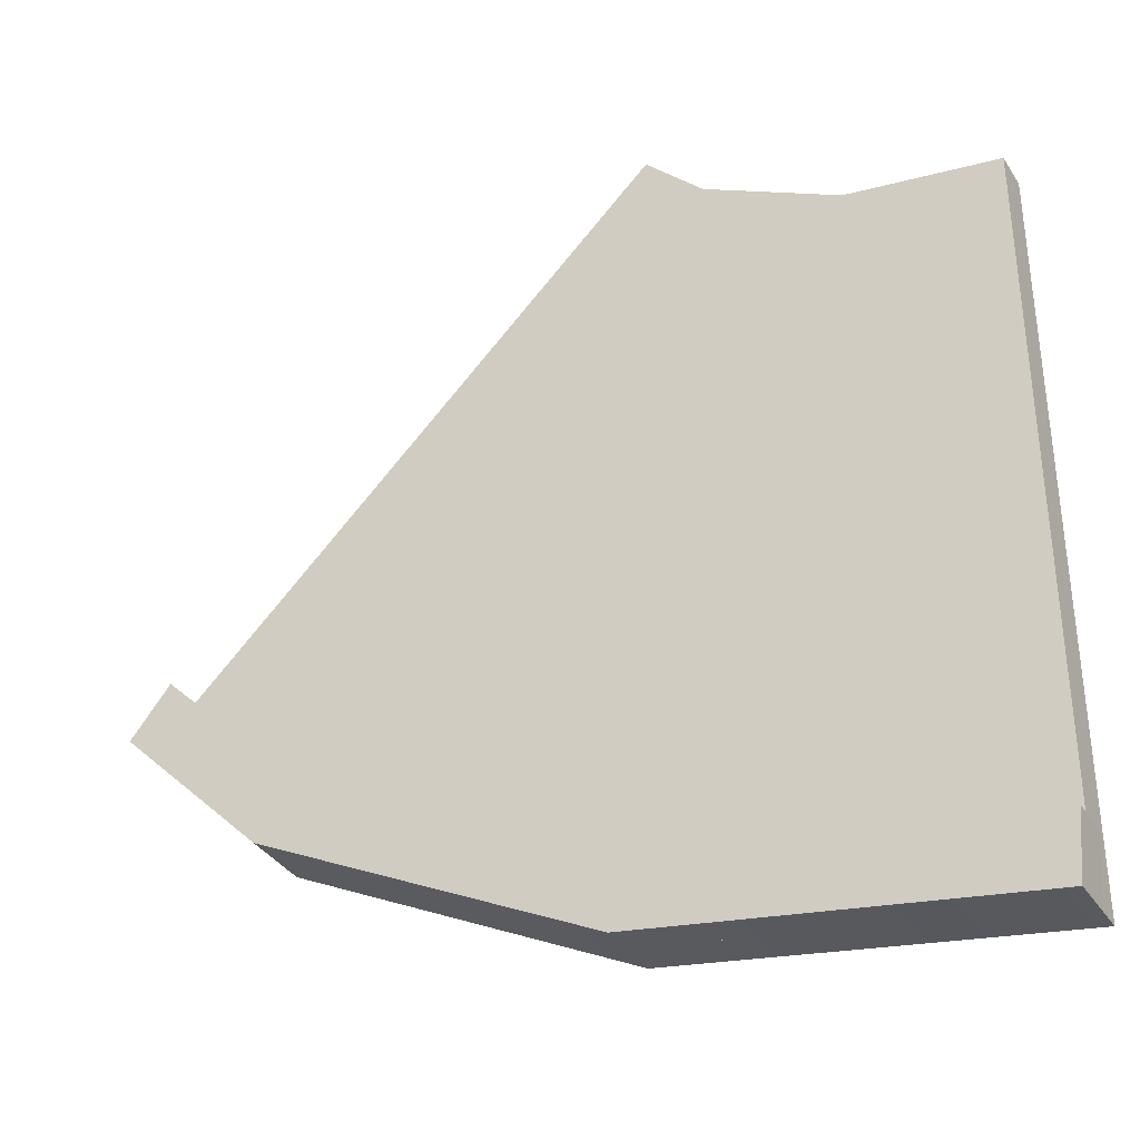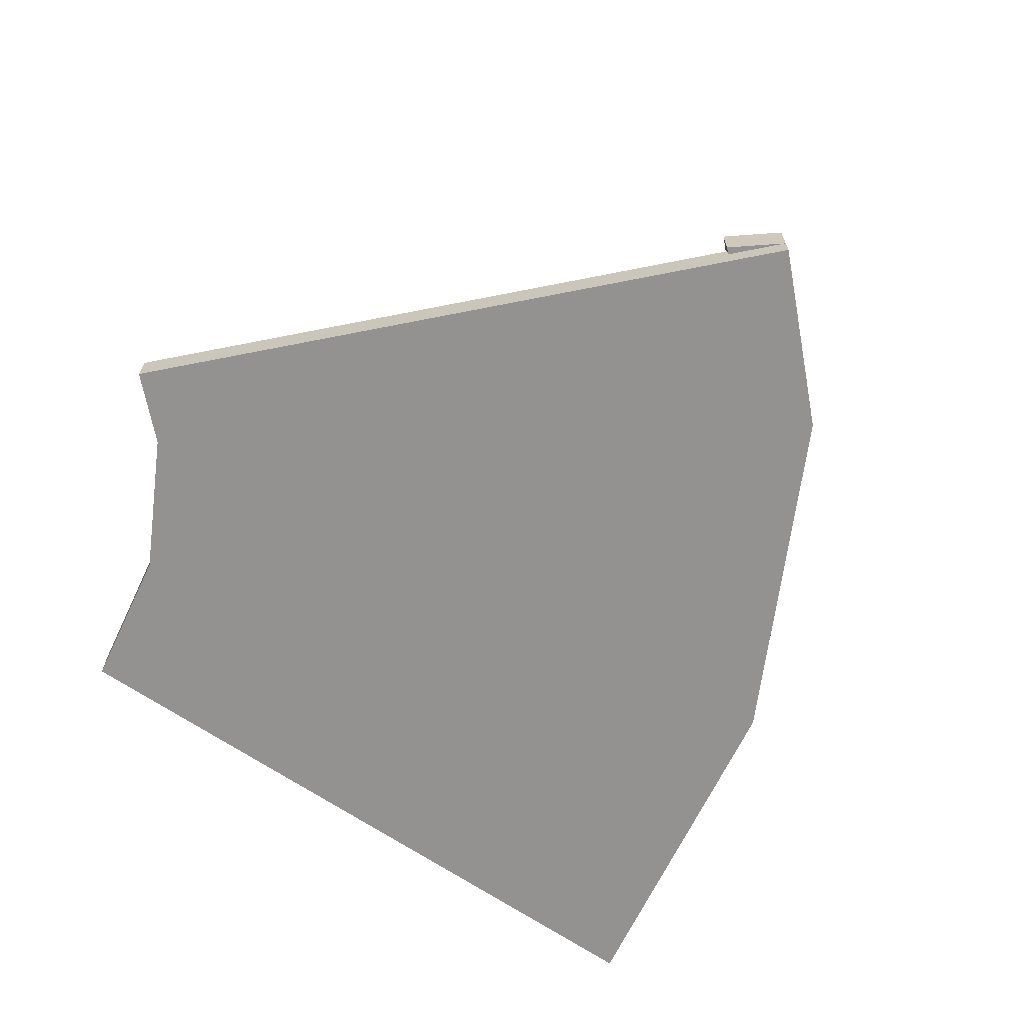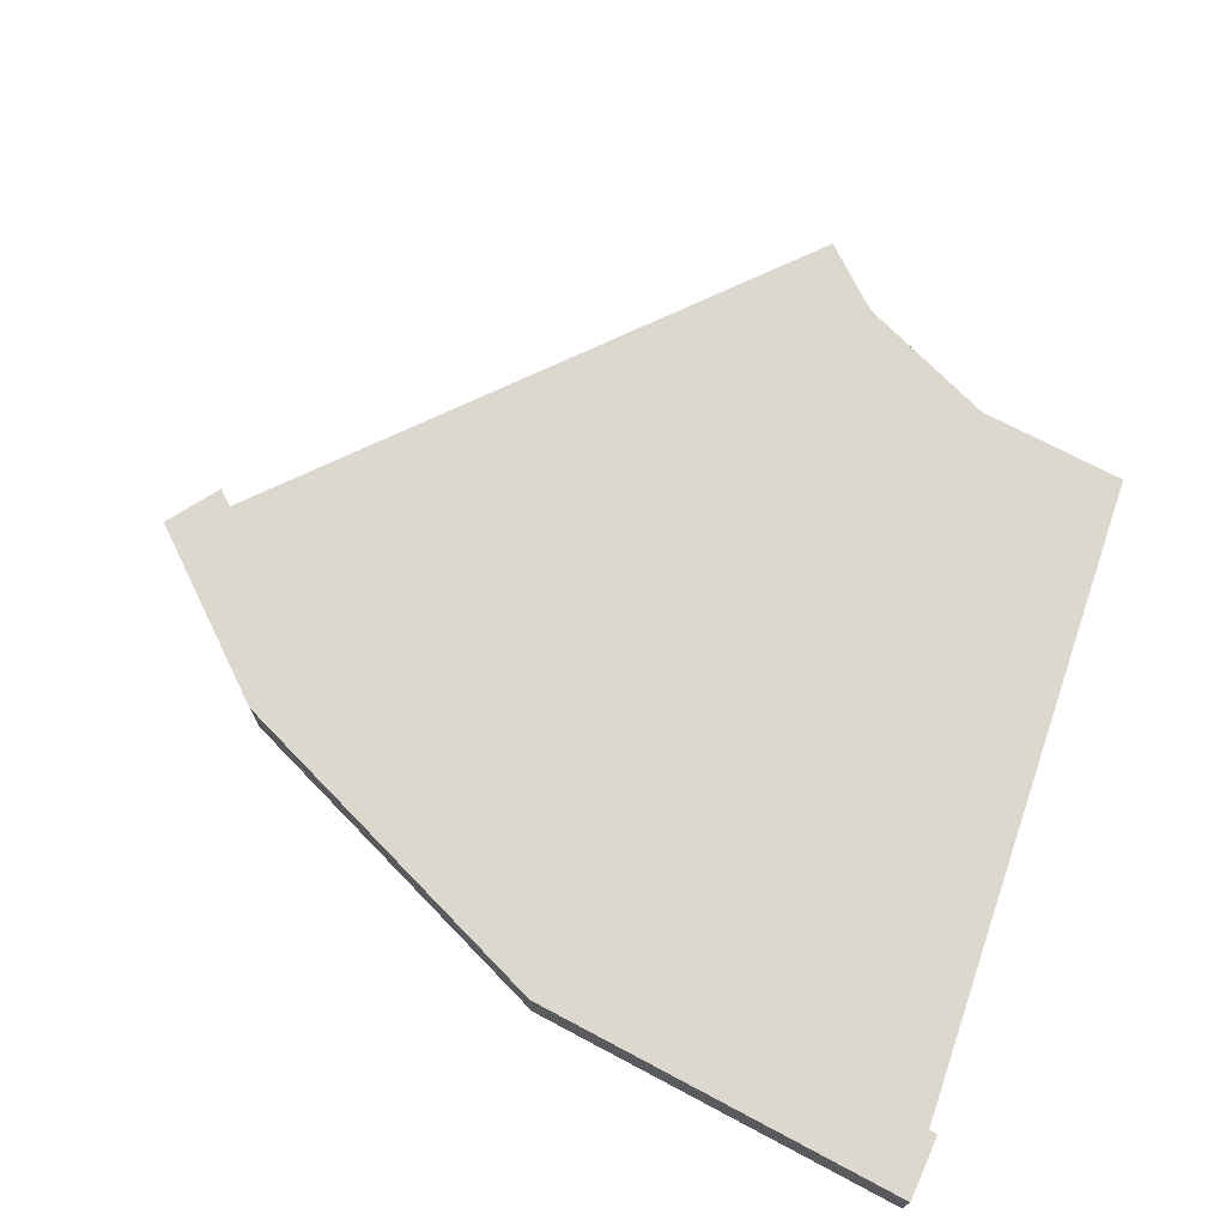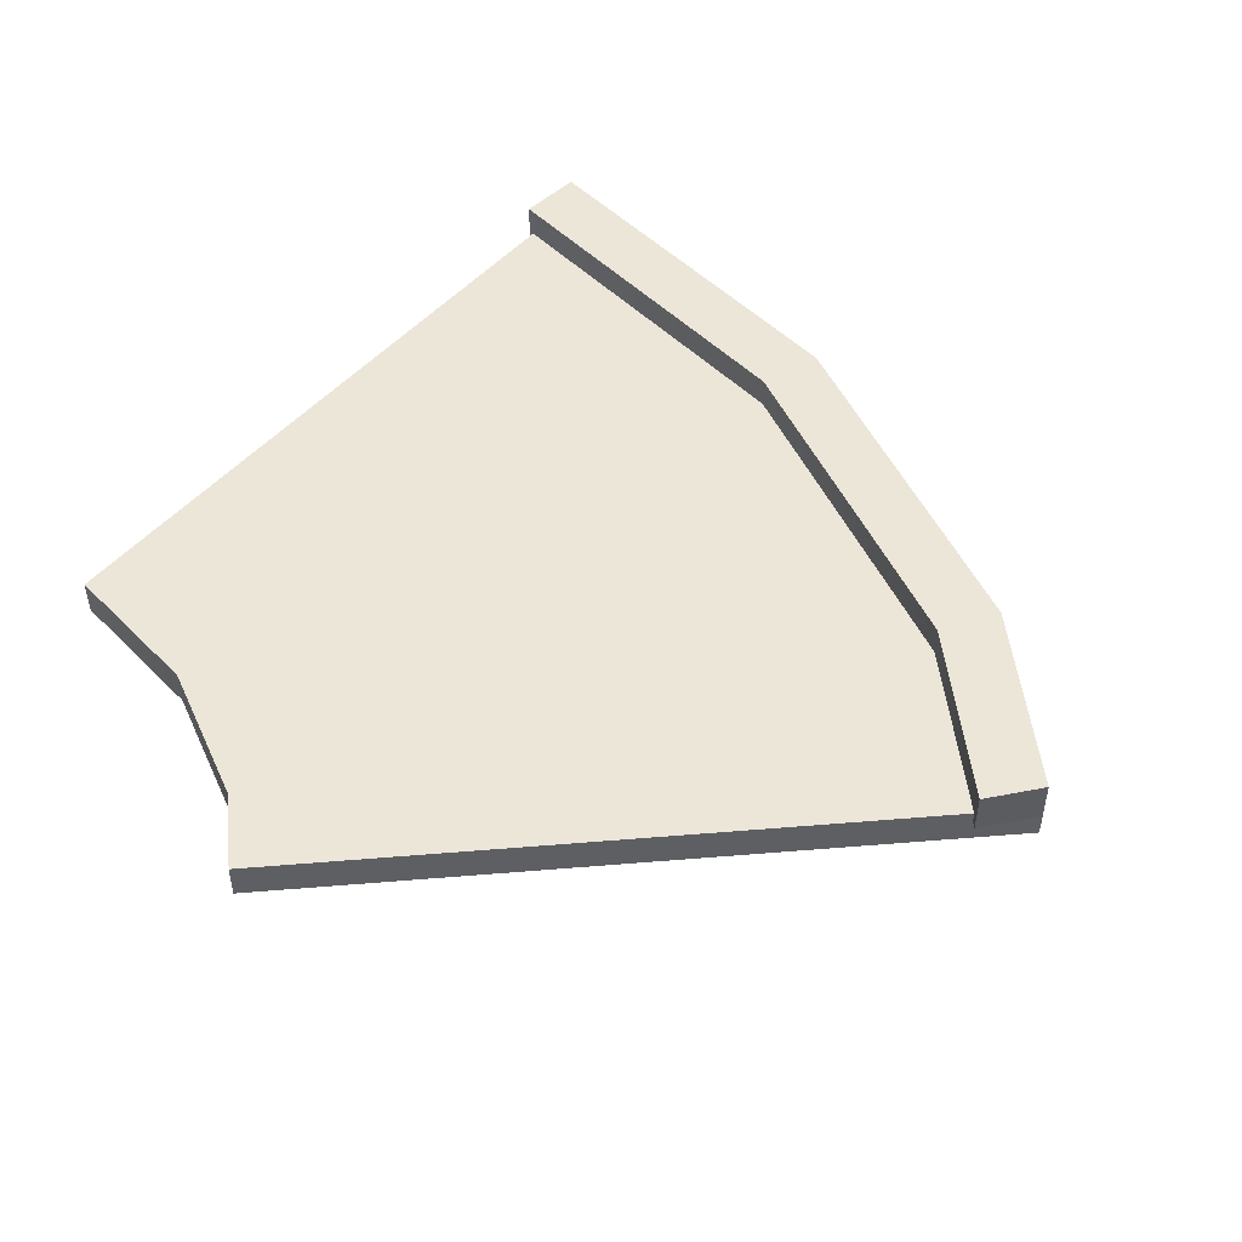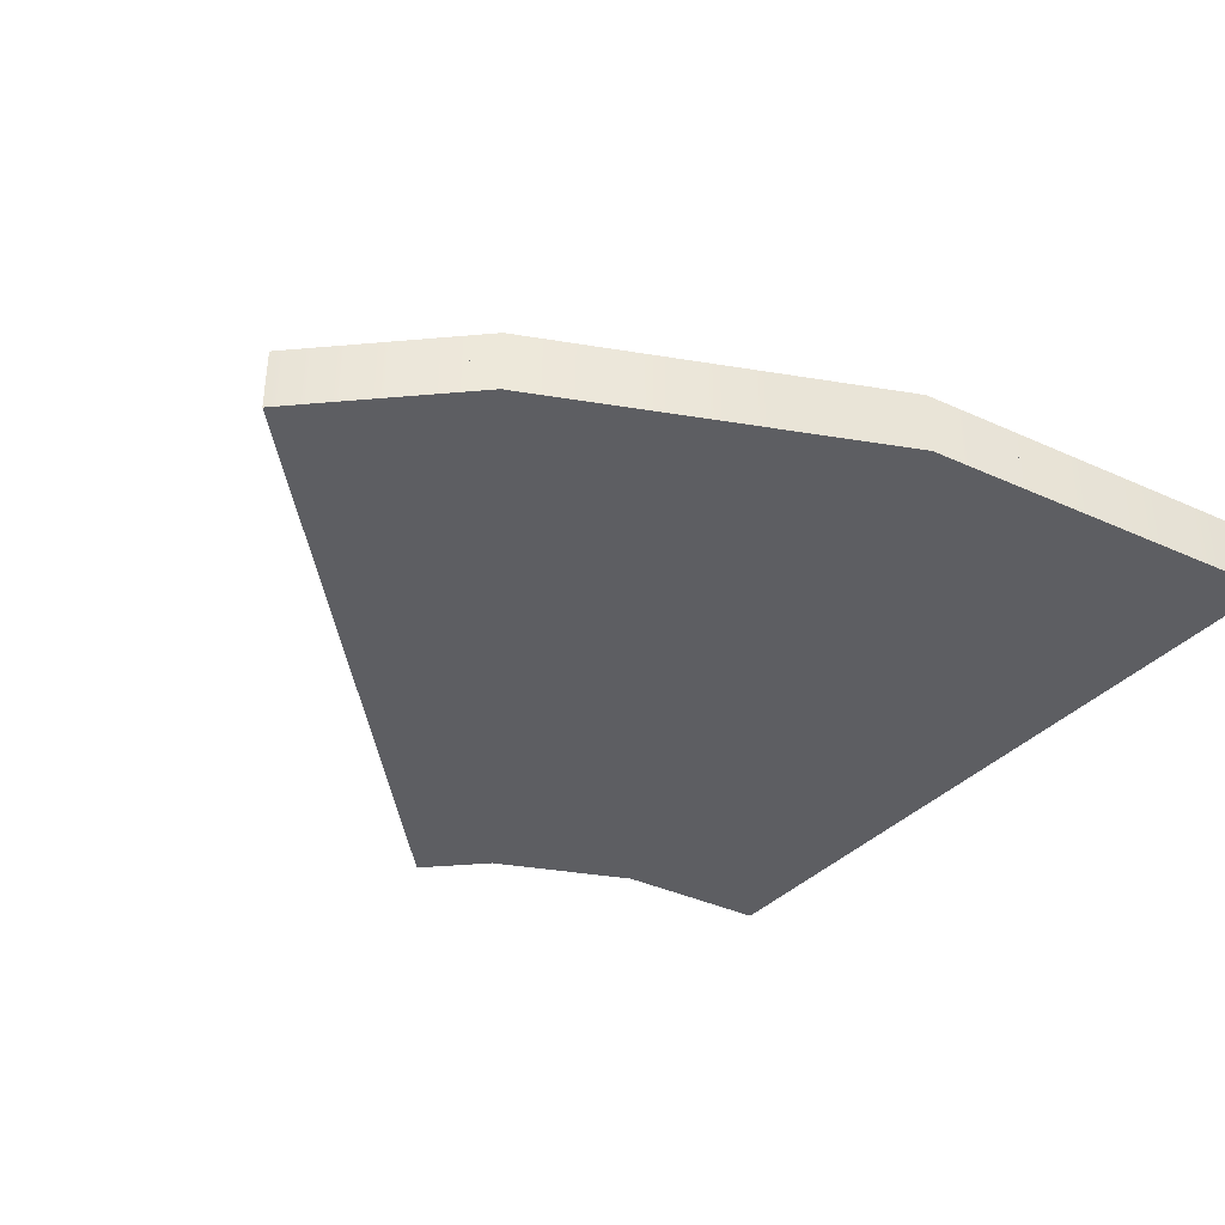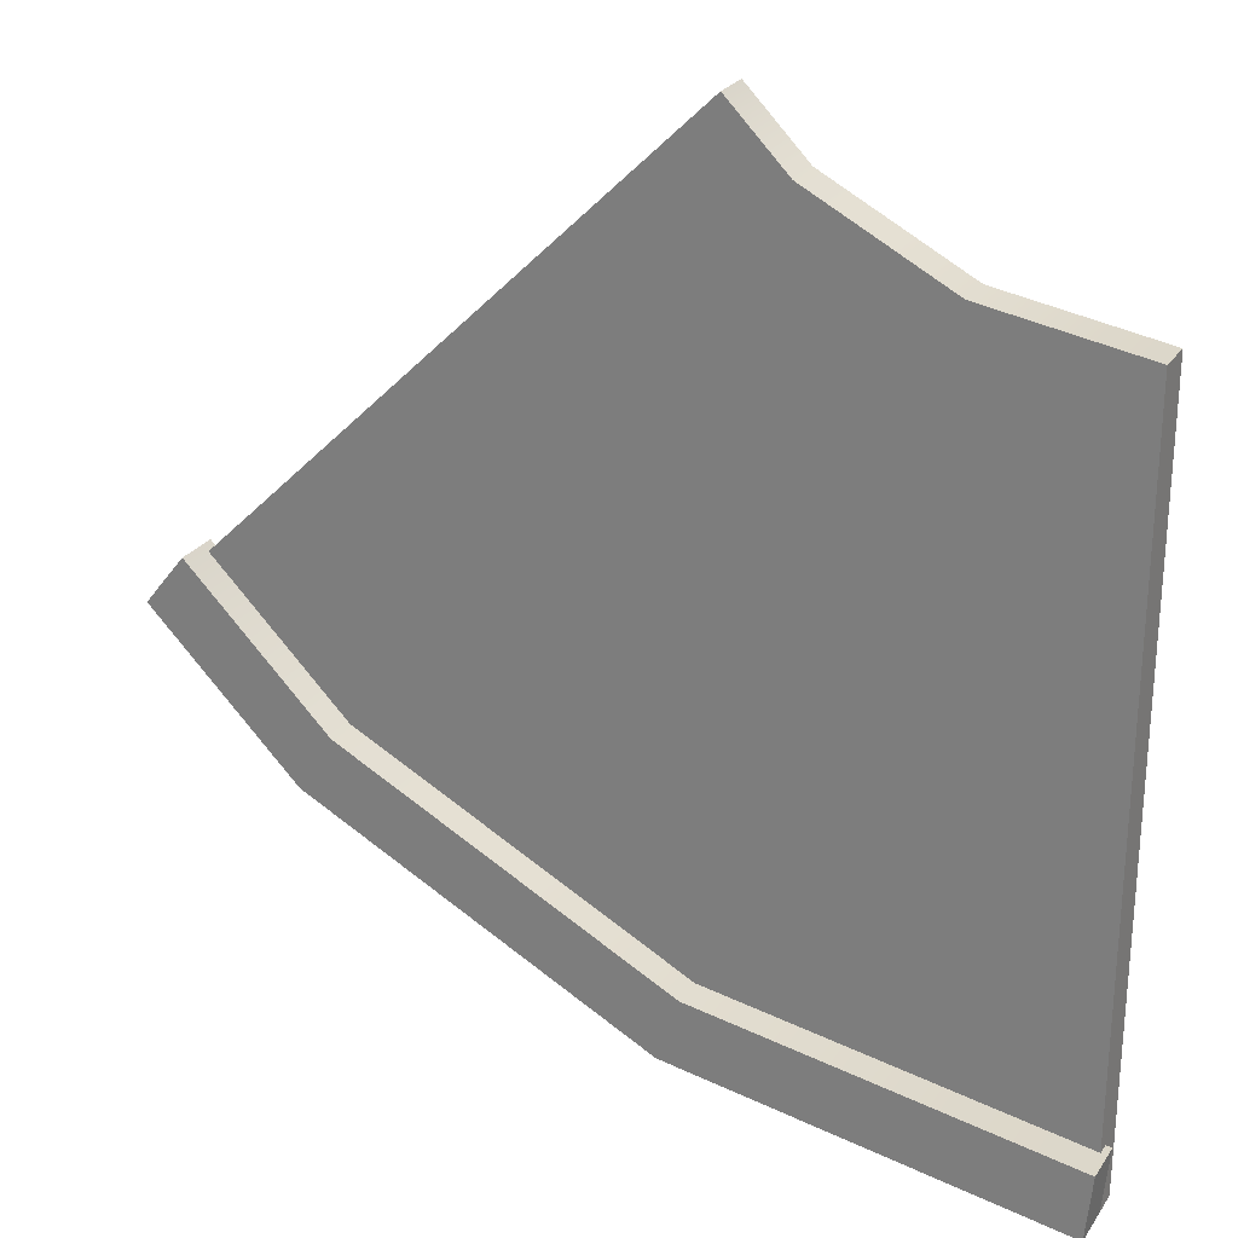
<metadata>
{"format":"obj","ext":"obj","renderer":"f3d","projection":"perspective","resolution":1024,"background":"white","views":[{"elev":-35.7,"azim":-151.5,"up":"+Z"},{"elev":-66.4,"azim":55.6,"up":"+Y"},{"elev":72.2,"azim":-161.1,"up":"+Y"},{"elev":48.8,"azim":39.0,"up":"+Y"},{"elev":-38.9,"azim":141.3,"up":"+Y"},{"elev":25.8,"azim":-153.4,"up":"+Z"}]}
</metadata>
<code>
g default
v 135.7 10.52 58.45
v 131.9 10.52 56.56
v 127.8 10.52 55.91
v 135.7 11.52 58.45
v 131.9 11.52 56.56
v 127.8 11.52 55.91
v 147.4 11.52 42.3
v 138.1 11.52 37.57
v 127.8 11.52 35.95
v 147.4 10.52 42.3
v 138.1 10.52 37.57
v 127.8 10.52 35.95
v 137.2 11.52 60.04
v 137.2 10.52 60.04
v 151.4 10.52 46.27
v 151.4 11.52 46.27
g Road_45 group2
f 2 1 4 5
f 3 2 5 6
f 5 4 7 8
f 6 5 8 9
f 8 7 10 11
f 9 8 11 12
f 11 10 1 2
f 12 11 2 3
f 6 9 12 3
f 1 14 13 4
f 10 15 14 1
f 7 16 15 10
f 4 13 16 7
f 14 15 16 13
g default
v 146.5 11.2 43.81
v 137.6 11.2 39.27
v 127.7 11.2 37.71
v 146.5 12.36 43.81
v 137.6 12.36 39.27
v 127.7 12.36 37.71
v 147.4 12.36 42.3
v 138.1 12.36 37.57
v 127.8 12.36 35.95
v 147.4 11.2 42.3
v 138.1 11.2 37.57
v 127.8 11.2 35.95
v 150.3 12.36 47.63
v 150.3 11.2 47.63
v 151.4 11.2 46.27
v 151.4 12.36 46.27
g group2 Road_182
f 18 17 20 21
f 19 18 21 22
f 21 20 23 24
f 22 21 24 25
f 24 23 26 27
f 25 24 27 28
f 27 26 17 18
f 28 27 18 19
f 22 25 28 19
f 17 30 29 20
f 26 31 30 17
f 23 32 31 26
f 20 29 32 23
f 30 31 32 29

</code>
